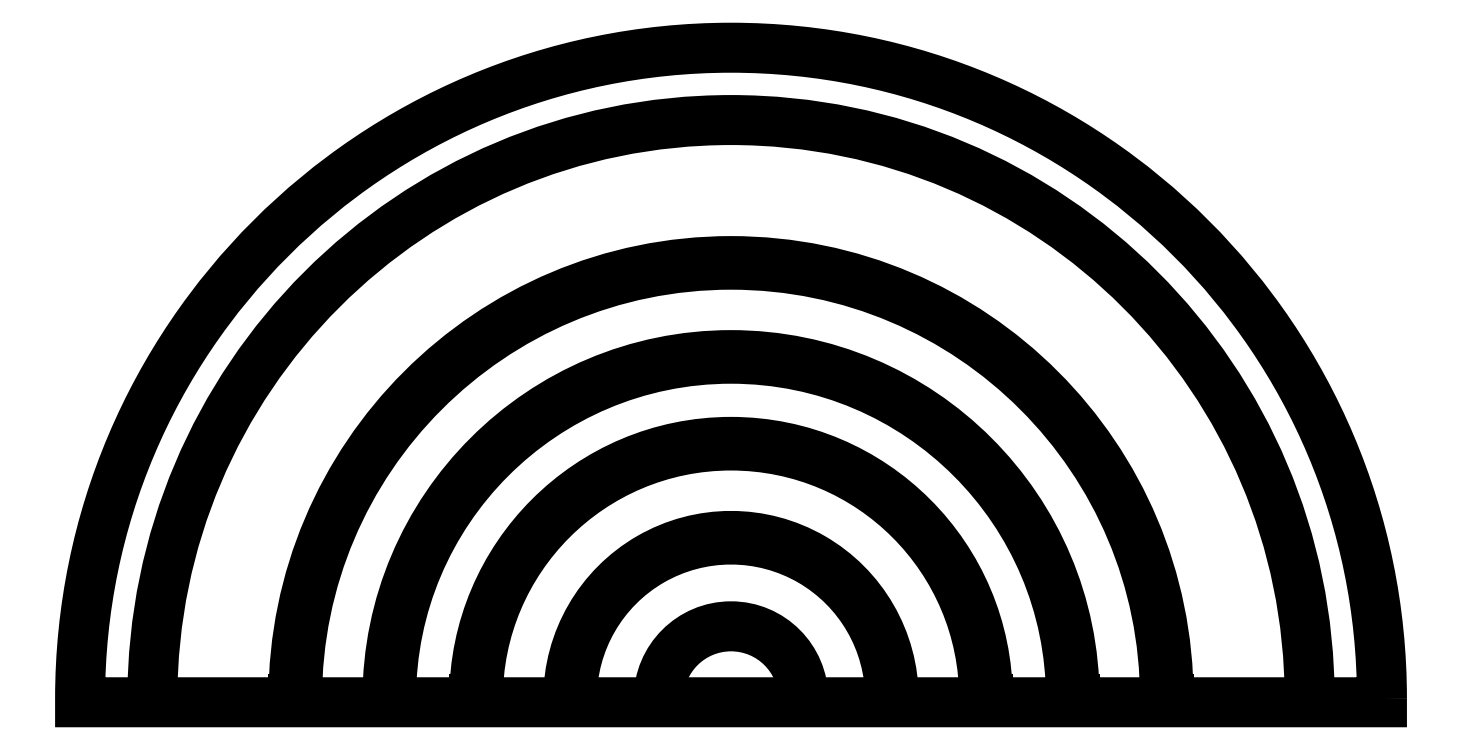
<metadata>
{"format":"dxf","ext":"dxf","renderer":"ezdxf+matplotlib","layout":"modelspace","background":"white","min_lineweight":24,"dpi":150}
</metadata>
<code>
0
SECTION
2
ENTITIES
0
LWPOLYLINE
8
0
90
4
70
1
43
0
10
385
20
-30
42
1
10
205
20
-30
10
205
20
-30.5
10
385
20
-30.5
0
ARC
8
0
10
295
20
-30
30
0
40
80
210
0
220
-0
230
1
50
0
51
180
0
ARC
8
0
10
295
20
-30
30
0
40
10
210
0
220
-0
230
1
50
0
51
180
0
LWPOLYLINE
8
0
90
4
70
1
43
0
10
355
20
-30
42
1
10
235
20
-30
10
234.5
20
-30
42
-1
10
355.5
20
-30
0
LWPOLYLINE
8
0
90
4
70
1
43
0
10
330
20
-30
42
1
10
260
20
-30
10
259.5
20
-30
42
-1
10
330.5
20
-30
0
LWPOLYLINE
8
0
90
4
70
1
43
0
10
342
20
-30
42
1
10
248
20
-30
10
247.5
20
-30
42
-1
10
342.5
20
-30
0
LWPOLYLINE
8
0
90
4
70
1
43
0
10
317
20
-30
42
1
10
273
20
-30
10
272.5
20
-30
42
-1
10
317.5
20
-30
0
LWPOLYLINE
8
0
90
2
70
1
43
0
10
247.5
20
-30
10
248
20
-30
0
LINE
8
0
10
342
20
-30
30
0
11
342.5
21
-30
31
0
0
LINE
8
0
10
355
20
-30
30
0
11
355.5
21
-30
31
0
0
LINE
8
0
10
330
20
-30
30
0
11
330.5
21
-30
31
0
0
LINE
8
0
10
259.5
20
-30
30
0
11
260
21
-30
31
0
0
LINE
8
0
10
234.5
20
-30
30
0
11
235
21
-30
31
0
0
ENDSEC
0
EOF

</code>
